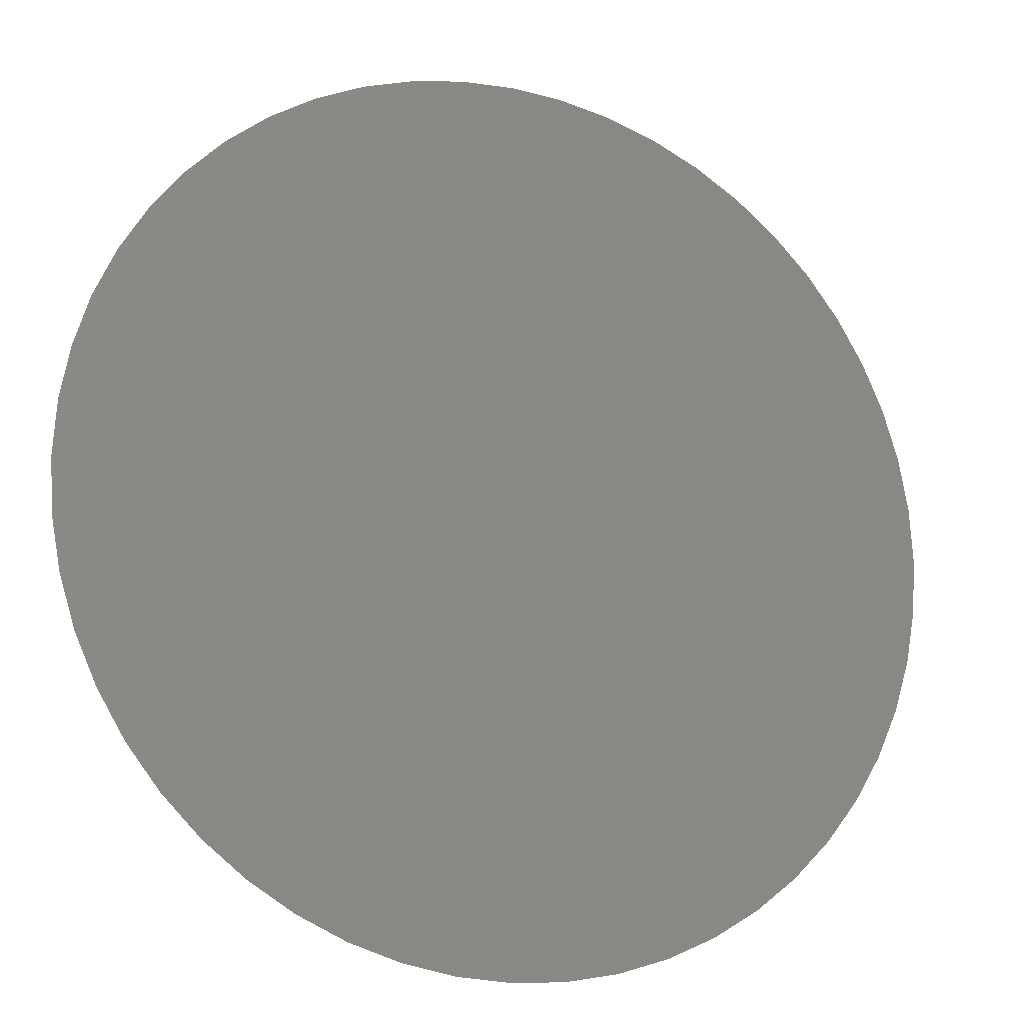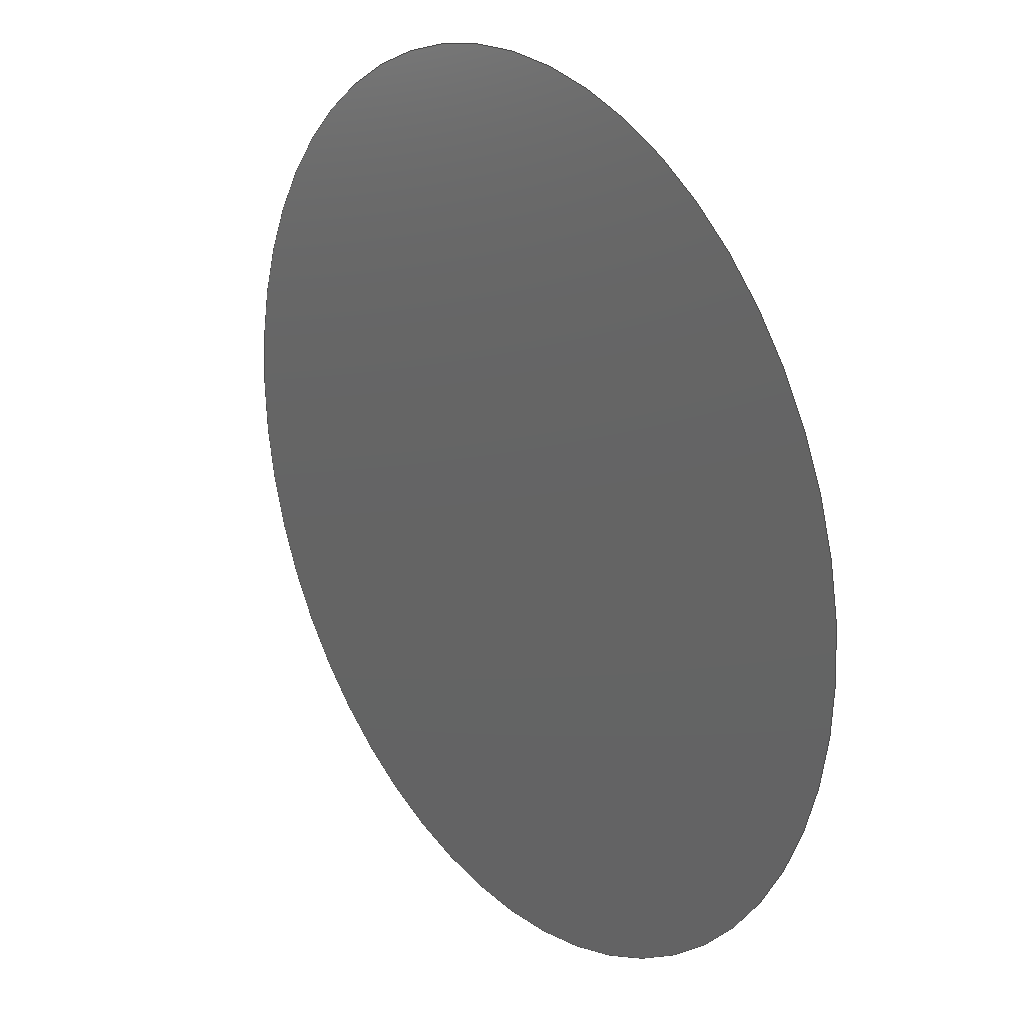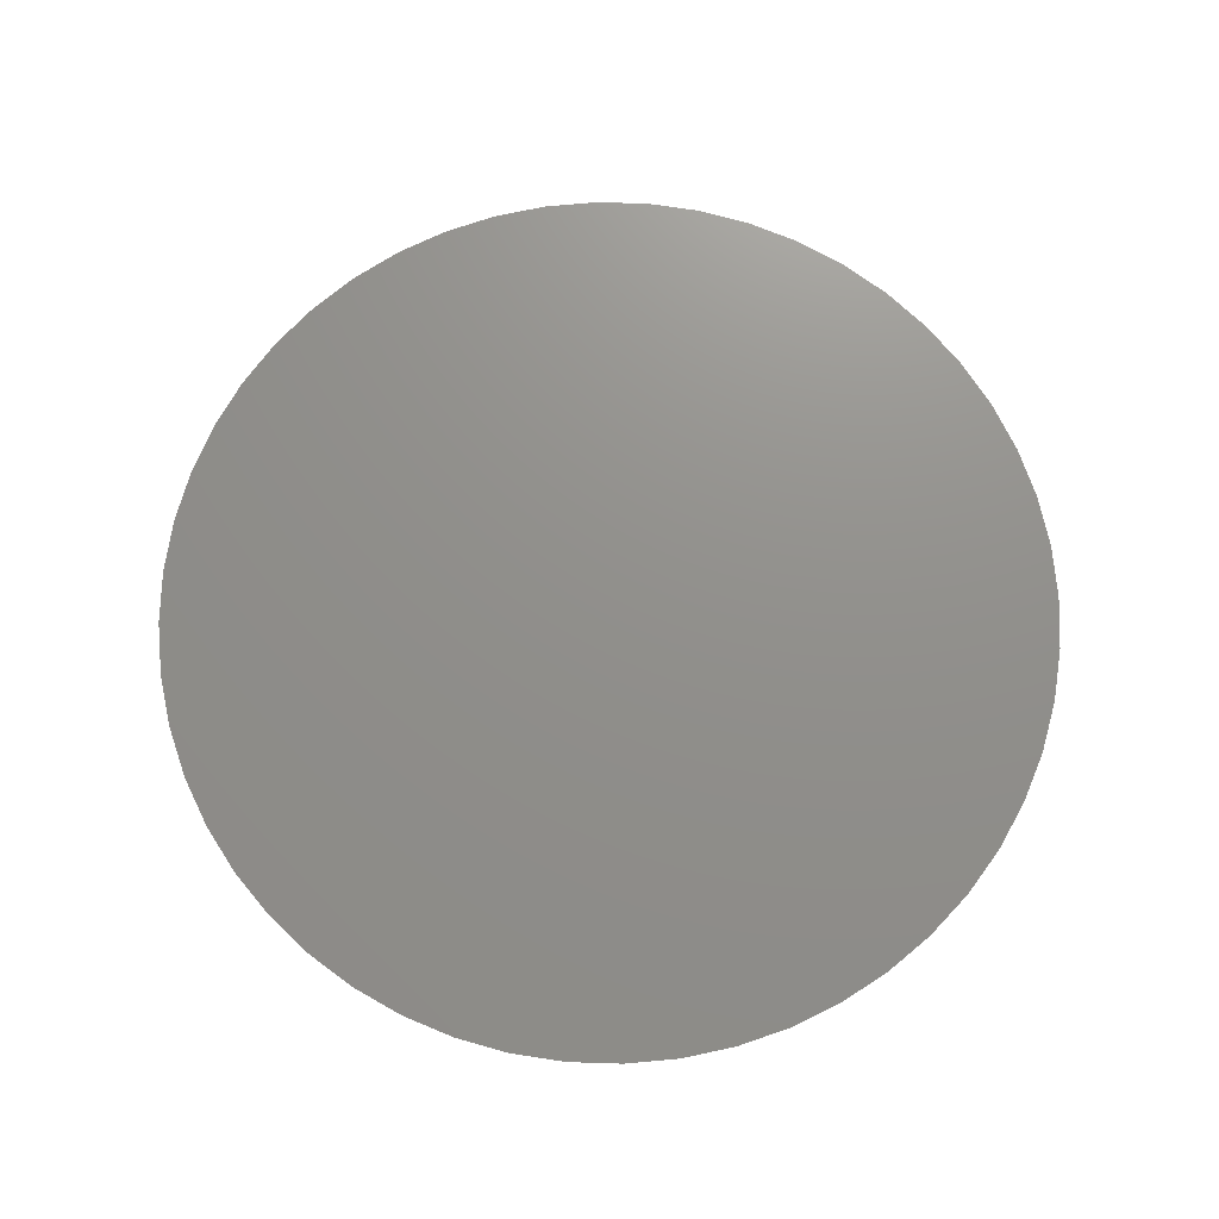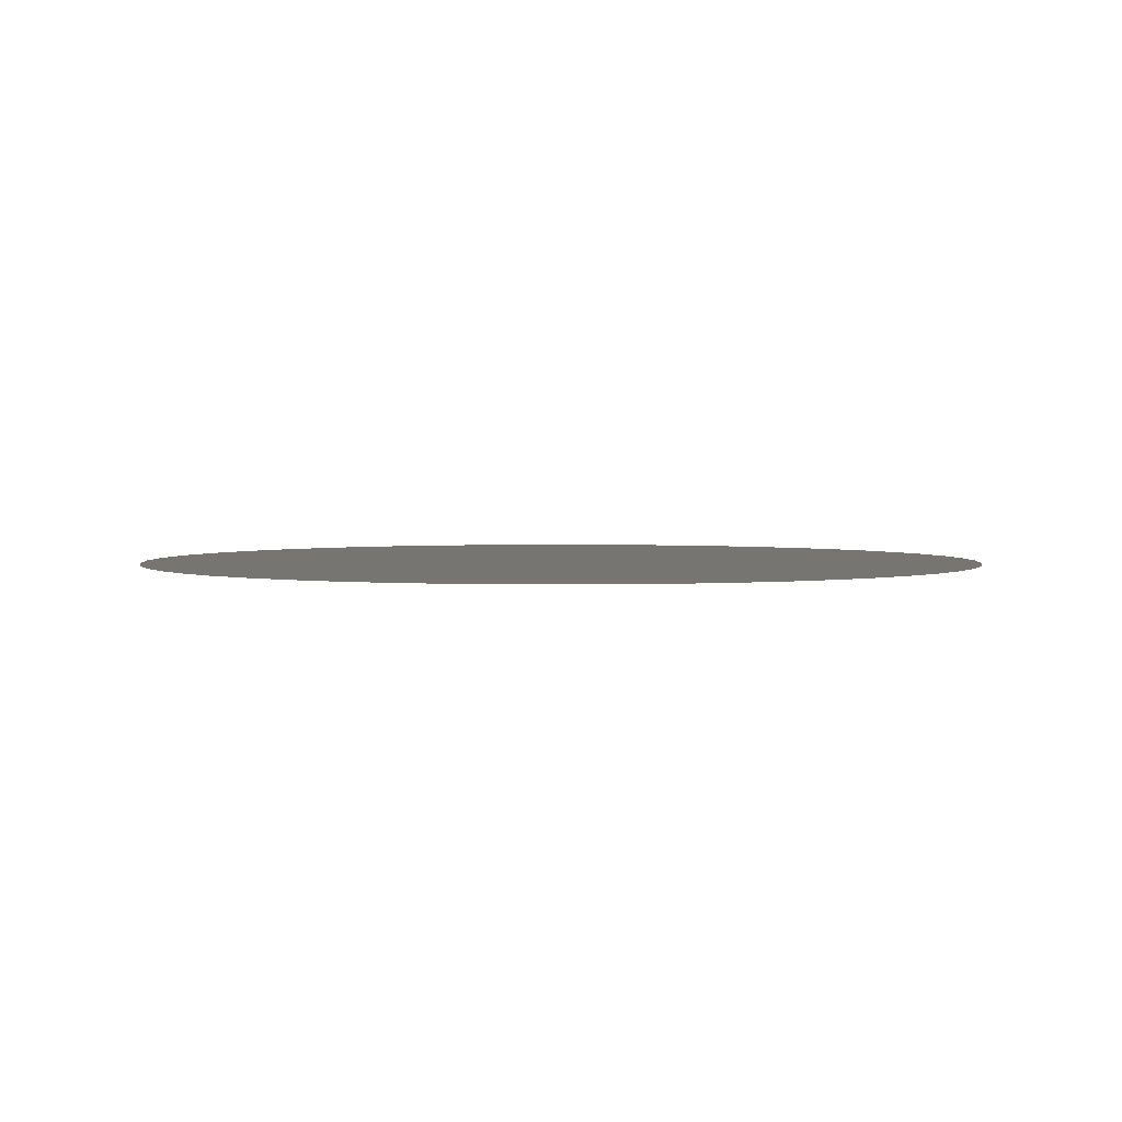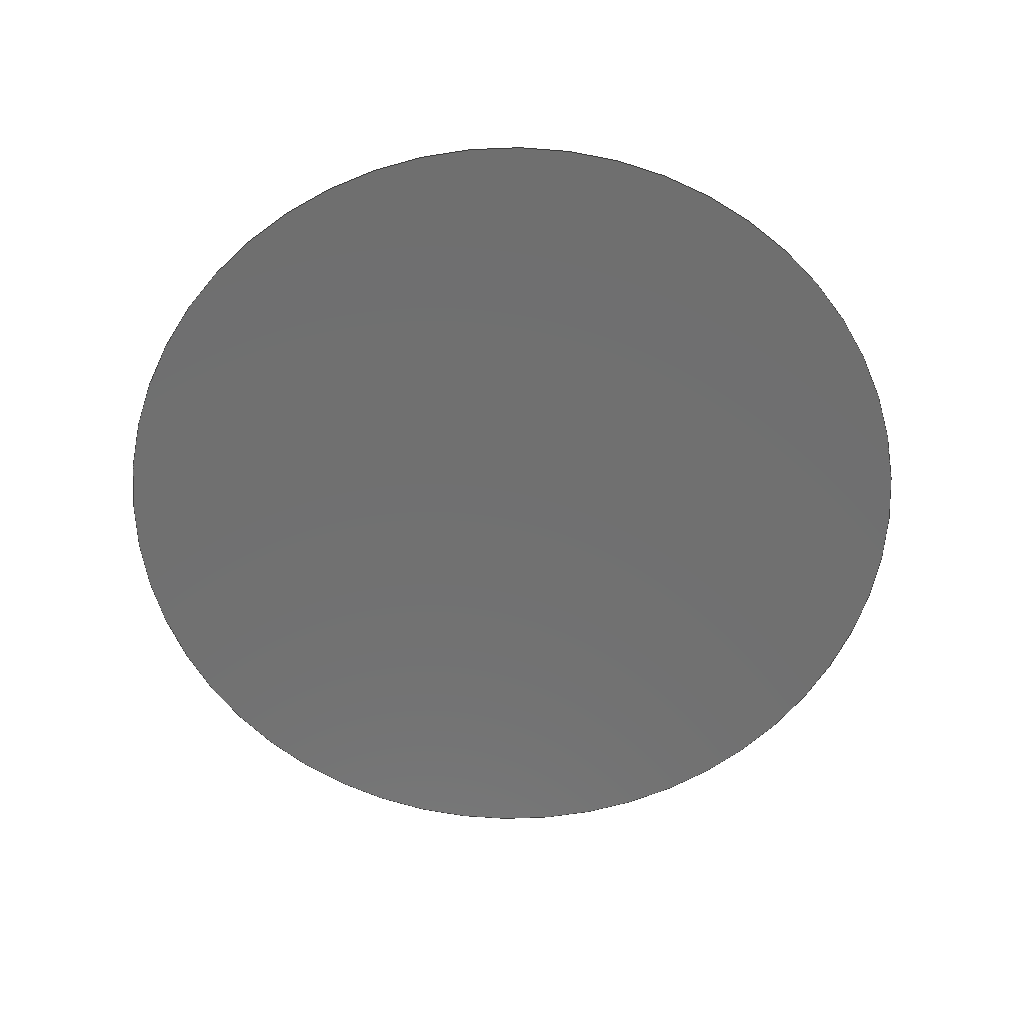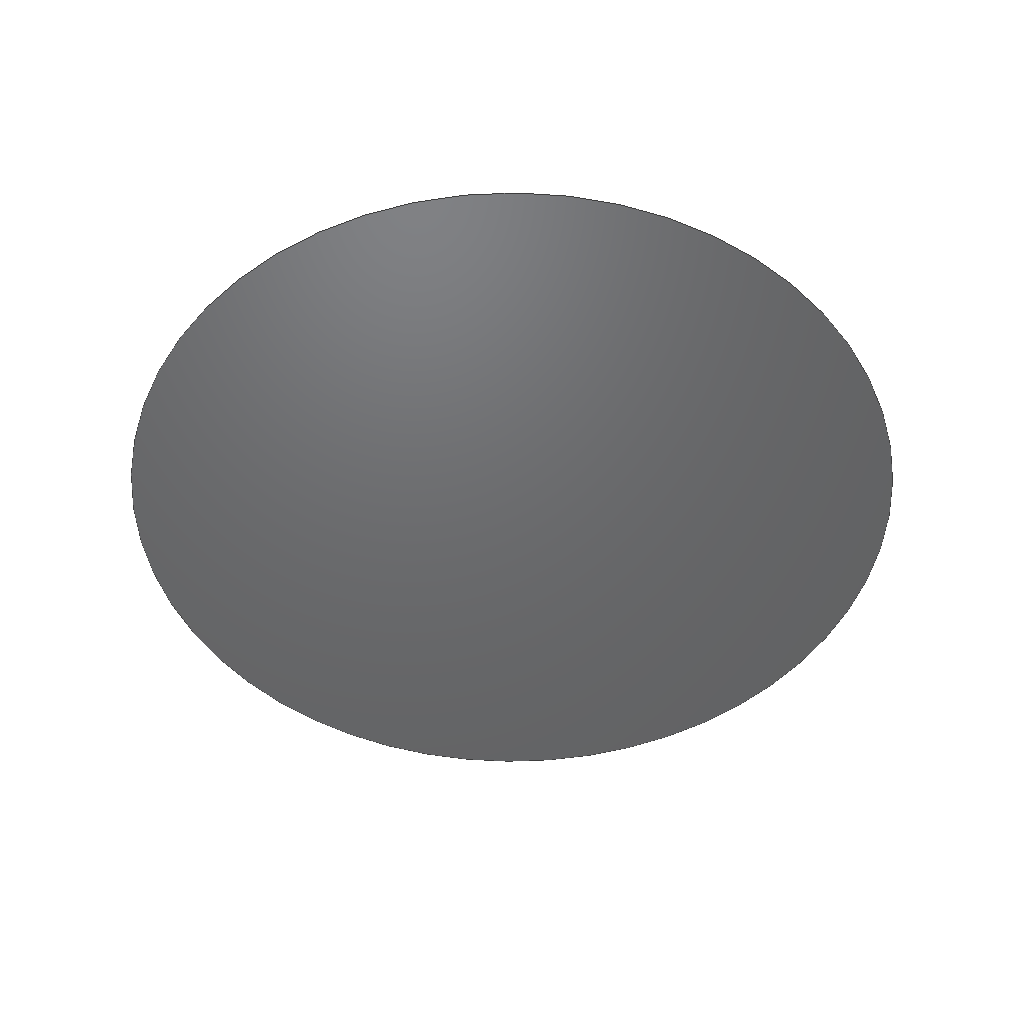
<metadata>
{"format":"step","ext":"stp","renderer":"f3d","projection":"perspective","resolution":1024,"background":"white","views":[{"elev":-16.8,"azim":-23.0,"up":"+Y"},{"elev":23.3,"azim":-127.0,"up":"+Y"},{"elev":72.6,"azim":-91.7,"up":"+Z"},{"elev":2.6,"azim":-166.6,"up":"+Z"},{"elev":-61.8,"azim":33.5,"up":"+Z"},{"elev":-47.8,"azim":-42.2,"up":"+Z"}]}
</metadata>
<code>
ISO-10303-21;
DATA;
#1 = MECHANICAL_DESIGN_GEOMETRIC_PRESENTATION_REPRESENTATION( ' ', ( #7 ), #6 );
#2 = PRODUCT_DEFINITION_CONTEXT( '', #8, 'design' );
#3 = APPLICATION_PROTOCOL_DEFINITION( 'international standard', 'automotive_design', 2001, #8 );
#4 = PRODUCT_CATEGORY_RELATIONSHIP( 'NONE', 'NONE', #9, #10 );
#5 = SHAPE_DEFINITION_REPRESENTATION( #11, #12 );
#6 =  ( GEOMETRIC_REPRESENTATION_CONTEXT( 3 )GLOBAL_UNCERTAINTY_ASSIGNED_CONTEXT( ( #13 ) )GLOBAL_UNIT_ASSIGNED_CONTEXT( ( #14, #15, #16 ) )REPRESENTATION_CONTEXT( 'NONE', 'WORKSPACE' ) );
#7 = STYLED_ITEM( '', ( #17 ), #18 );
#8 = APPLICATION_CONTEXT( 'core data for automotive mechanical design processes' );
#9 = PRODUCT_CATEGORY( 'part', 'NONE' );
#10 = PRODUCT_RELATED_PRODUCT_CATEGORY( 'detail', ' ', ( #19 ) );
#11 = PRODUCT_DEFINITION_SHAPE( 'NONE', 'NONE', #20 );
#12 = MANIFOLD_SURFACE_SHAPE_REPRESENTATION( '1', ( #21, #22 ), #6 );
#13 = UNCERTAINTY_MEASURE_WITH_UNIT( LENGTH_MEASURE( 1e-06 ), #14, '', '' );
#14 =  ( CONVERSION_BASED_UNIT( 'METRE', #23 )LENGTH_UNIT(  )NAMED_UNIT( #24 ) );
#15 =  ( NAMED_UNIT( #25 )PLANE_ANGLE_UNIT(  )SI_UNIT( $, .RADIAN. ) );
#16 =  ( NAMED_UNIT( #25 )SI_UNIT( $, .STERADIAN. )SOLID_ANGLE_UNIT(  ) );
#17 = PRESENTATION_STYLE_ASSIGNMENT( ( #26 ) );
#18 = FACE_SURFACE( '', ( #27 ), #28, .T. );
#19 = PRODUCT( '1', '1', 'PART-1-DESC', ( #29 ) );
#20 = PRODUCT_DEFINITION( 'NONE', 'NONE', #30, #2 );
#21 = SHELL_BASED_SURFACE_MODEL( '1', ( #31 ) );
#22 = AXIS2_PLACEMENT_3D( '', #32, #33, #34 );
#23 = LENGTH_MEASURE_WITH_UNIT( LENGTH_MEASURE( 1 ), #35 );
#24 = DIMENSIONAL_EXPONENTS( 1, 0, 0, 0, 0, 0, 0 );
#25 = DIMENSIONAL_EXPONENTS( 0, 0, 0, 0, 0, 0, 0 );
#26 = SURFACE_STYLE_USAGE( .BOTH., #36 );
#27 = FACE_BOUND( '', #37, .T. );
#28 = PLANE( '', #38 );
#29 = PRODUCT_CONTEXT( '', #8, 'mechanical' );
#30 = PRODUCT_DEFINITION_FORMATION_WITH_SPECIFIED_SOURCE( ' ', 'NONE', #19, .NOT_KNOWN. );
#31 = CLOSED_SHELL( '', ( #18 ) );
#32 = CARTESIAN_POINT( '', ( 0, 0, 0 ) );
#33 = DIRECTION( '', ( 0, 0, 1 ) );
#34 = DIRECTION( '', ( 1, 0, 0 ) );
#35 =  ( LENGTH_UNIT(  )NAMED_UNIT( #24 )SI_UNIT( $, .METRE. ) );
#36 = SURFACE_SIDE_STYLE( '', ( #39 ) );
#37 = EDGE_LOOP( '', ( #40, #41 ) );
#38 = AXIS2_PLACEMENT_3D( '', #42, #43, #44 );
#39 = SURFACE_STYLE_FILL_AREA( #45 );
#40 = ORIENTED_EDGE( '', *, *, #46, .T. );
#41 = ORIENTED_EDGE( '', *, *, #47, .T. );
#42 = CARTESIAN_POINT( '', ( 0.0254, 0, 0 ) );
#43 = DIRECTION( '', ( 0, 0, 1 ) );
#44 = DIRECTION( '', ( 1, 0, 0 ) );
#45 = FILL_AREA_STYLE( '', ( #48 ) );
#46 = EDGE_CURVE( '', #49, #50, #51, .T. );
#47 = EDGE_CURVE( '', #50, #49, #52, .T. );
#48 = FILL_AREA_STYLE_COLOUR( '', #53 );
#49 = VERTEX_POINT( '', #54 );
#50 = VERTEX_POINT( '', #55 );
#51 = CIRCLE( '', #56, 0.0254 );
#52 = CIRCLE( '', #57, 0.0254 );
#53 = COLOUR_RGB( '', 0, 0.502, 0.502 );
#54 = CARTESIAN_POINT( '', ( 0.0254, 0, 0 ) );
#55 = CARTESIAN_POINT( '', ( -0.0254, 3.111e-18, 0 ) );
#56 = AXIS2_PLACEMENT_3D( '', #58, #59, #60 );
#57 = AXIS2_PLACEMENT_3D( '', #61, #62, #63 );
#58 = CARTESIAN_POINT( '', ( 0, 0, 0 ) );
#59 = DIRECTION( '', ( 0, 0, 1 ) );
#60 = DIRECTION( '', ( 1, 0, 0 ) );
#61 = CARTESIAN_POINT( '', ( 0, 0, 0 ) );
#62 = DIRECTION( '', ( 0, 0, 1 ) );
#63 = DIRECTION( '', ( 1, 0, 0 ) );
ENDSEC;
END-ISO-10303-21;

</code>
